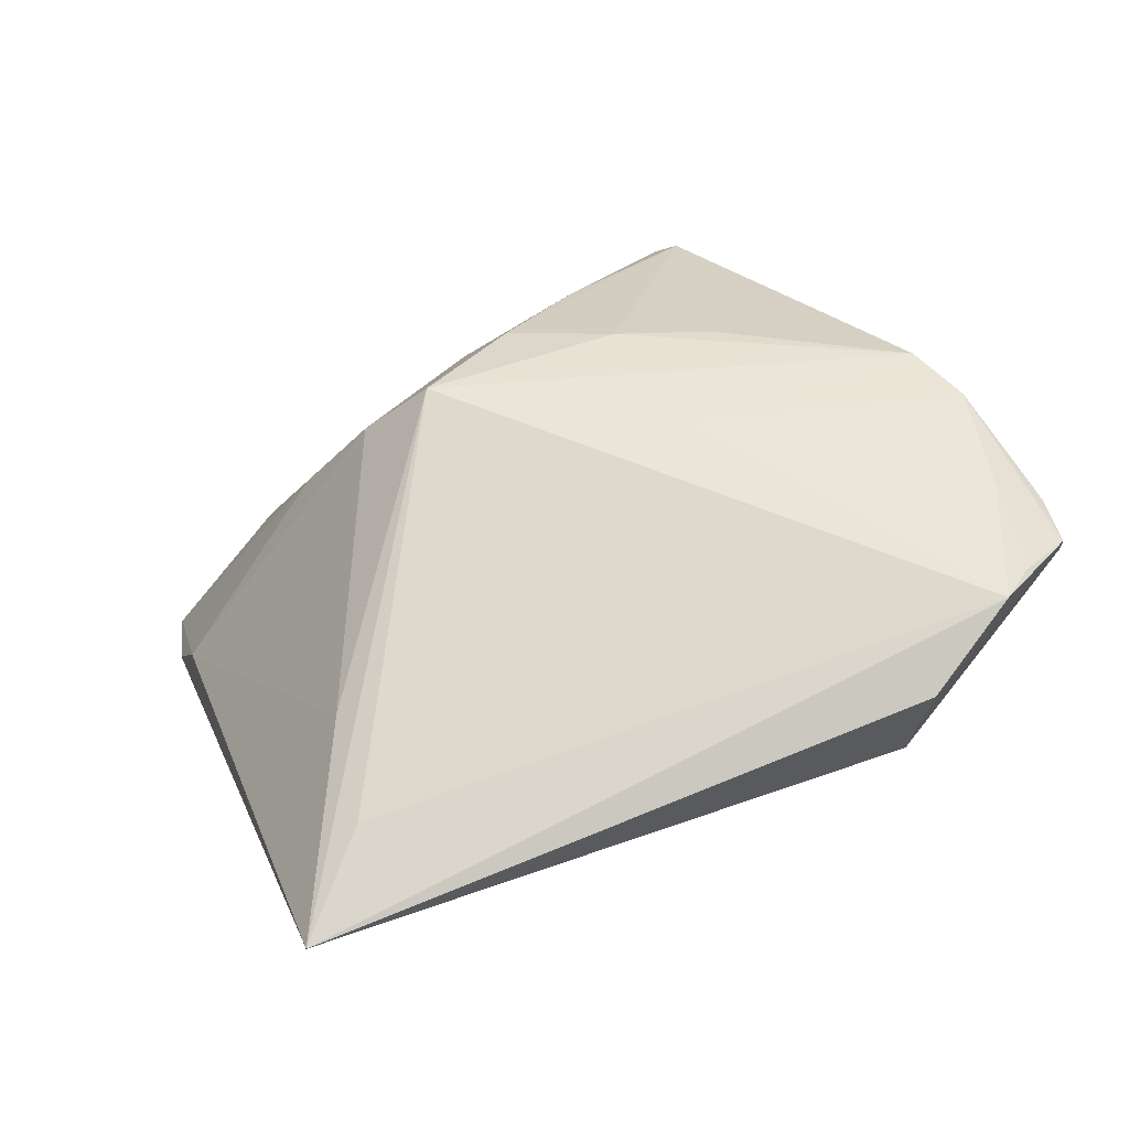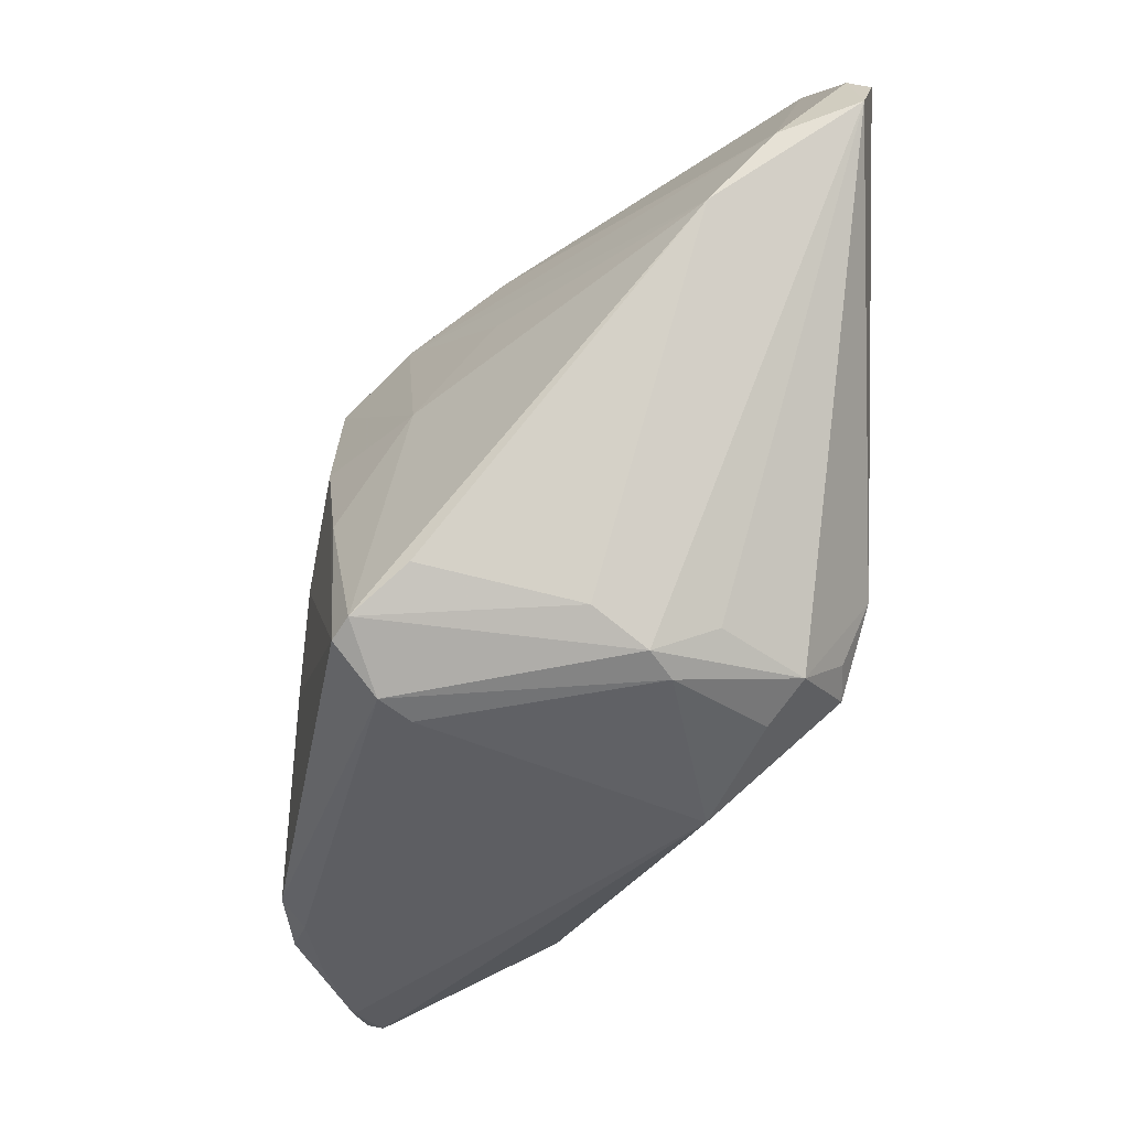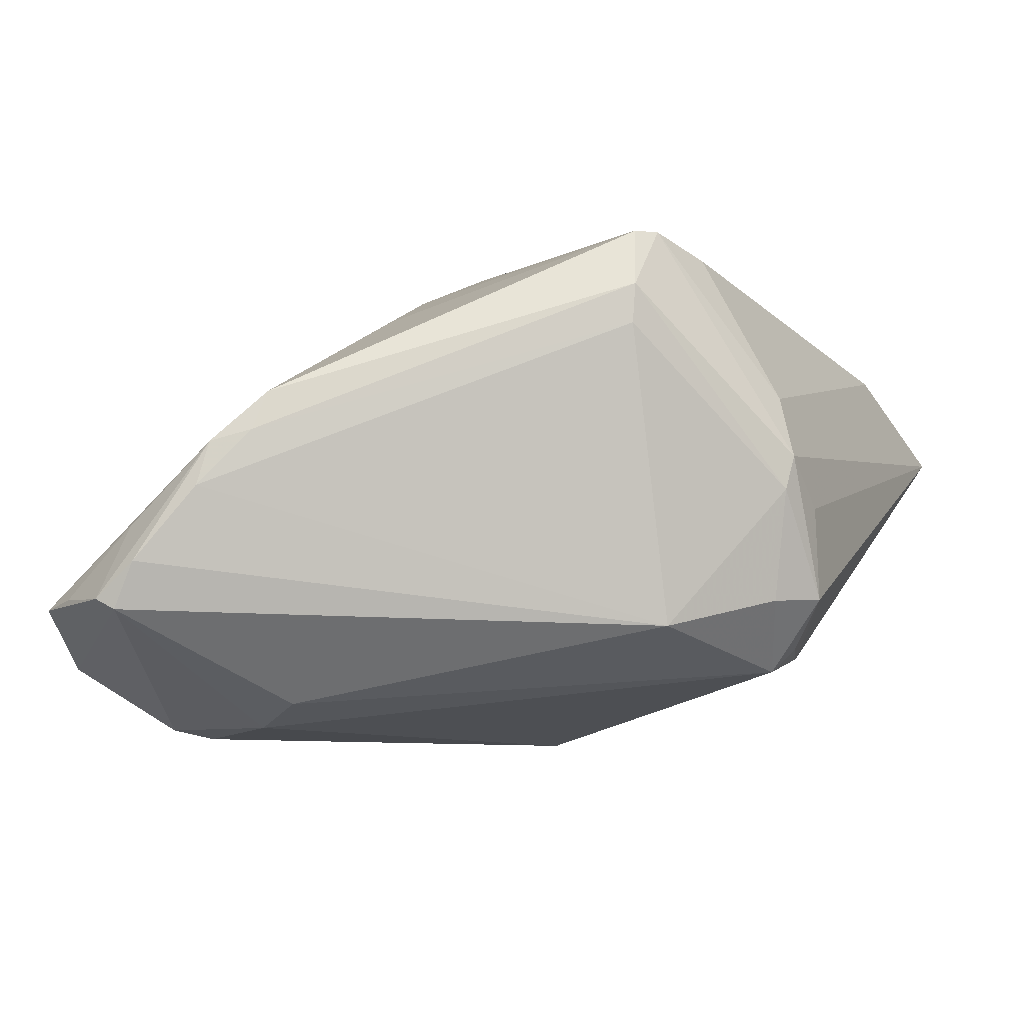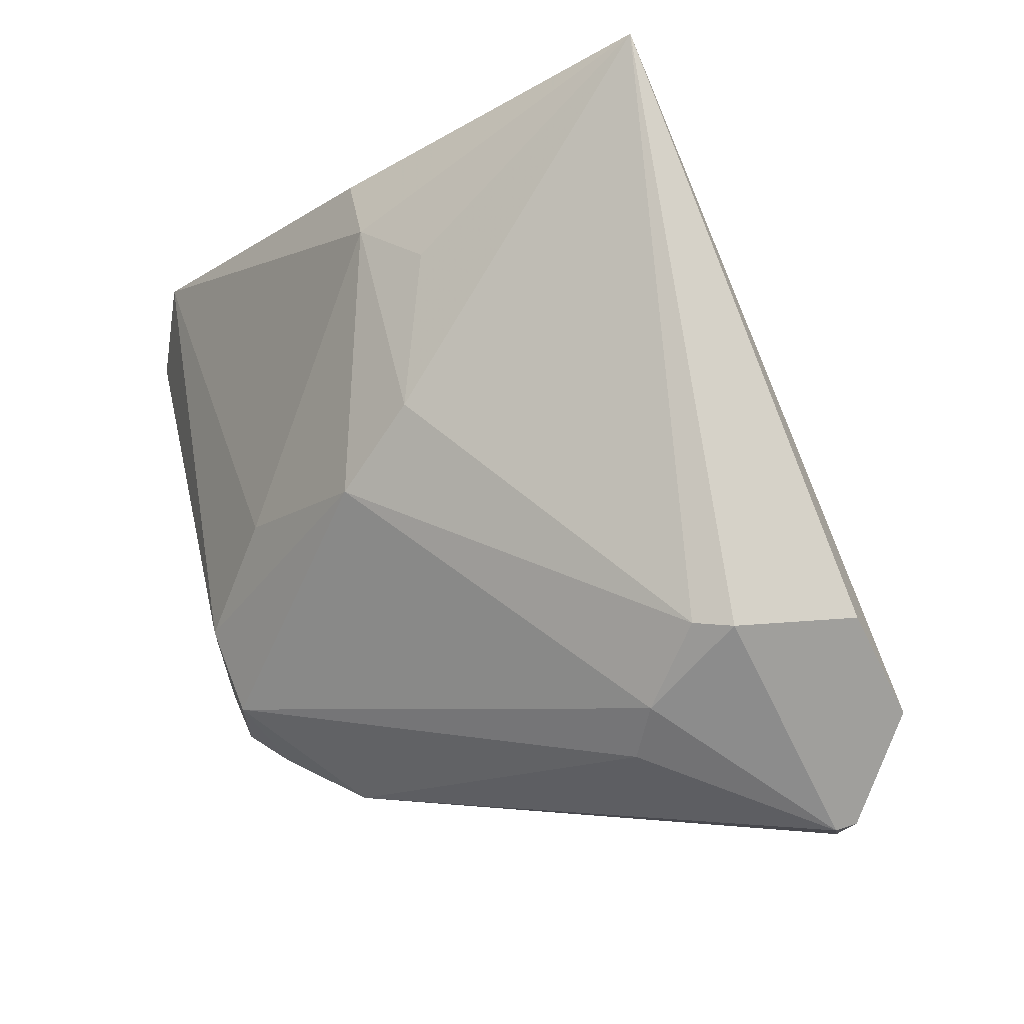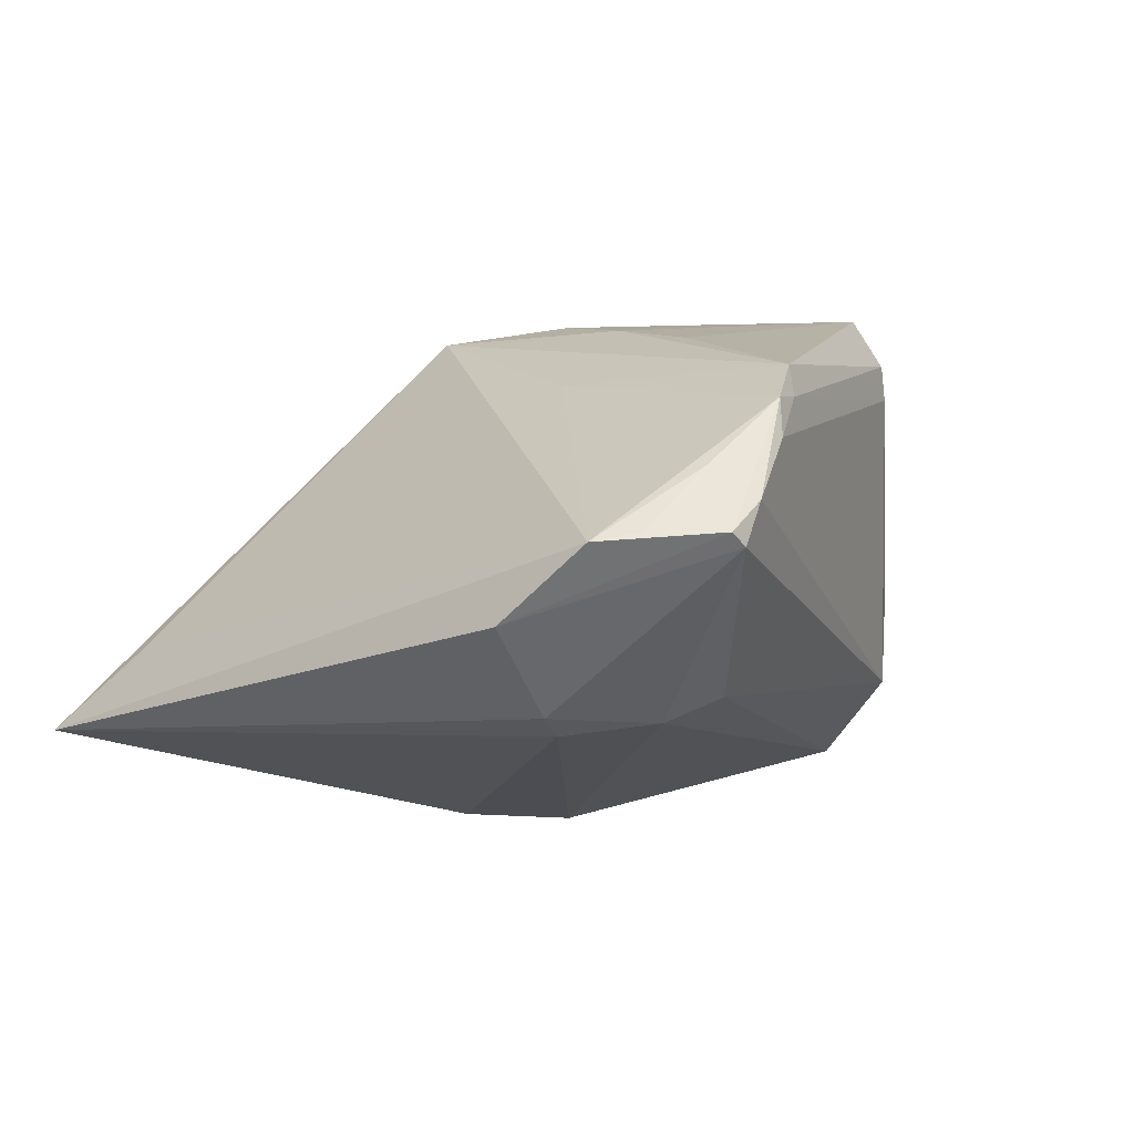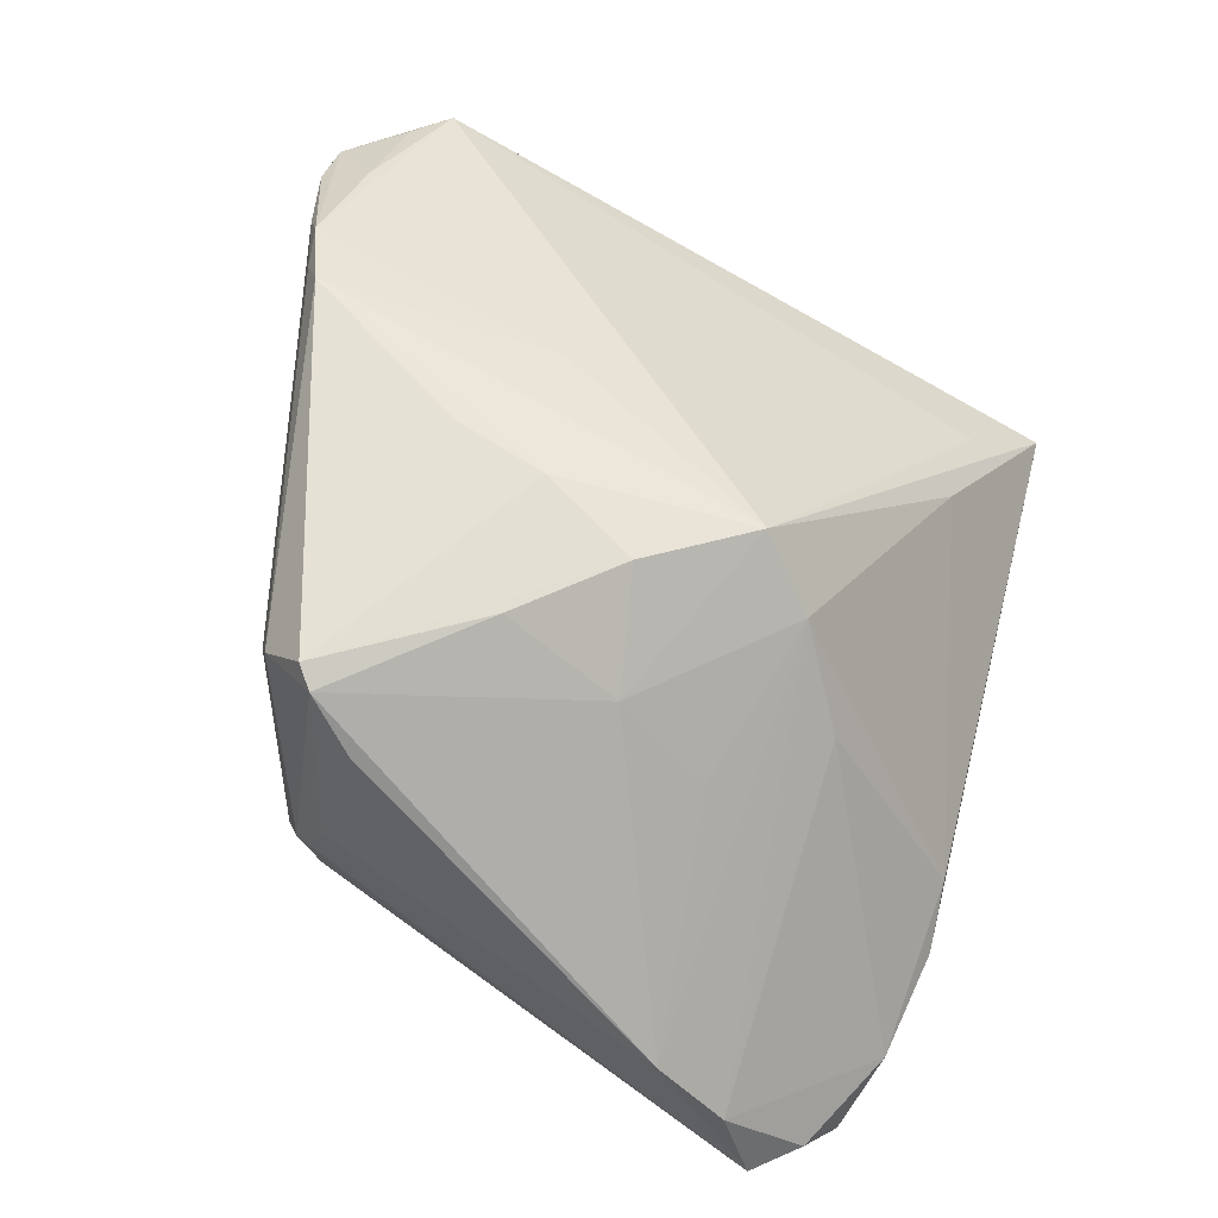
<metadata>
{"format":"obj","ext":"obj","renderer":"f3d","projection":"perspective","resolution":1024,"background":"white","views":[{"elev":28.0,"azim":-109.2,"up":"+Z"},{"elev":-27.0,"azim":79.7,"up":"+Y"},{"elev":-79.4,"azim":23.4,"up":"+Y"},{"elev":-16.0,"azim":-127.0,"up":"+Y"},{"elev":12.7,"azim":-59.7,"up":"+Z"},{"elev":62.9,"azim":104.3,"up":"+Z"}]}
</metadata>
<code>
v -0.03463 0.03484 -0.004199
v -0.01557 -0.03516 0.03046
v 0.02174 -0.02384 -0.02226
v -0.03244 -0.03 -0.004007
v 0.03444 -0.02145 0.005862
v 0.001081 -0.006068 0.03028
v 0.01964 0.006252 0.02175
v -0.001794 0.0356 -0.02356
v -0.002554 -0.0165 0.03057
v 0.02279 0.01607 0.01363
v -0.0231 0.03385 0.00184
v 0.02515 -0.02867 -0.0135
v -0.008268 0.02708 -0.02615
v 0.02265 -0.02977 0.02124
v 0.03329 -0.02526 -3.599e-05
v -0.006061 -0.003727 -0.02615
v -0.02746 -0.03429 -0.001894
v 0.03101 -0.02709 -0.002726
v -0.04172 0.04245 -0.01323
v 0.036 0.0401 -0.01702
v 0.05131 0.02846 -0.01888
v 0.005572 0.02229 0.02082
v -0.02592 -0.03946 0.02478
v 0.03333 -0.02232 -0.007107
v 0.04736 0.01735 -0.003476
v 0.01331 -0.03442 -0.009992
v 0.007814 0.004663 0.02922
v 0.01669 -0.006248 0.02927
v -0.01518 0.004545 -0.0244
v 0.02977 -0.0253 -0.01625
v -0.02298 -0.03769 0.0283
v -0.04003 -0.0222 -0.004619
v 0.04729 0.0337 -0.01845
v 0.02677 -0.02371 0.02968
v 0.02517 -0.02139 -0.02153
v -0.05076 -0.02174 0.008844
v 0.01342 0.02754 0.01142
v 4.017e-05 0.01648 0.02725
v 0.02455 -0.02846 0.02488
v 0.02396 0.04245 -0.01526
v -0.04347 -0.02276 -0.001818
v 0.01347 -0.003569 -0.02615
v -0.03486 -0.03577 0.02314
v -0.0185 -0.03717 0.02763
v -0.0403 -0.04124 0.01814
v -0.03883 -0.04195 0.01648
v -0.04492 -0.03435 0.01825
v 0.02906 -0.0221 0.02838
v -0.03496 -0.04159 0.02037
v 0.04328 0.03678 -0.02252
v -0.01682 0.02207 -0.02353
v 0.049 0.02501 -0.01023
v -0.01529 -0.008302 0.02617
v 0.03255 -0.01748 0.02302
v -0.04845 -0.03042 0.01753
v 0.01678 0.04221 -0.01112
v 0.02493 -0.01409 -0.0247
f 32 41 19
f 50 13 8
f 8 13 19
f 29 13 16
f 29 32 19
f 16 32 29
f 1 38 19
f 19 55 1
f 1 55 38
f 19 41 36
f 36 55 19
f 45 55 36
f 38 2 6
f 38 55 53
f 53 2 38
f 19 56 40
f 50 8 40
f 40 8 19
f 19 13 51
f 51 29 19
f 13 29 51
f 42 13 50
f 50 57 42
f 16 13 42
f 42 57 16
f 38 6 27
f 9 6 2
f 47 55 45
f 45 43 47
f 47 43 55
f 49 26 23
f 55 43 31
f 31 49 23
f 31 53 55
f 2 53 31
f 31 43 45
f 45 49 31
f 11 56 19
f 11 22 56
f 19 38 11
f 38 22 11
f 41 32 4
f 4 32 16
f 34 27 6
f 6 9 34
f 34 9 2
f 34 39 48
f 2 39 34
f 16 57 3
f 3 4 16
f 3 26 17
f 17 4 3
f 23 26 14
f 15 5 48
f 48 39 15
f 46 49 45
f 26 49 46
f 17 26 46
f 46 4 17
f 41 4 46
f 45 36 46
f 46 36 41
f 44 31 23
f 23 14 44
f 44 14 39
f 44 39 2
f 2 31 44
f 20 40 56
f 50 40 20
f 20 33 50
f 48 5 54
f 54 25 48
f 5 25 54
f 28 34 48
f 27 34 28
f 7 22 38
f 38 27 7
f 27 28 7
f 48 25 7
f 7 28 48
f 22 25 52
f 33 20 52
f 35 57 30
f 30 3 35
f 35 3 57
f 21 25 5
f 5 15 21
f 21 52 25
f 30 57 21
f 33 52 21
f 21 57 50
f 50 33 21
f 39 14 18
f 18 15 39
f 18 14 26
f 30 15 18
f 10 25 22
f 22 7 10
f 10 7 25
f 22 52 37
f 37 52 20
f 56 22 37
f 37 20 56
f 24 15 30
f 30 21 24
f 24 21 15
f 30 18 12
f 12 18 26
f 12 3 30
f 26 3 12

</code>
